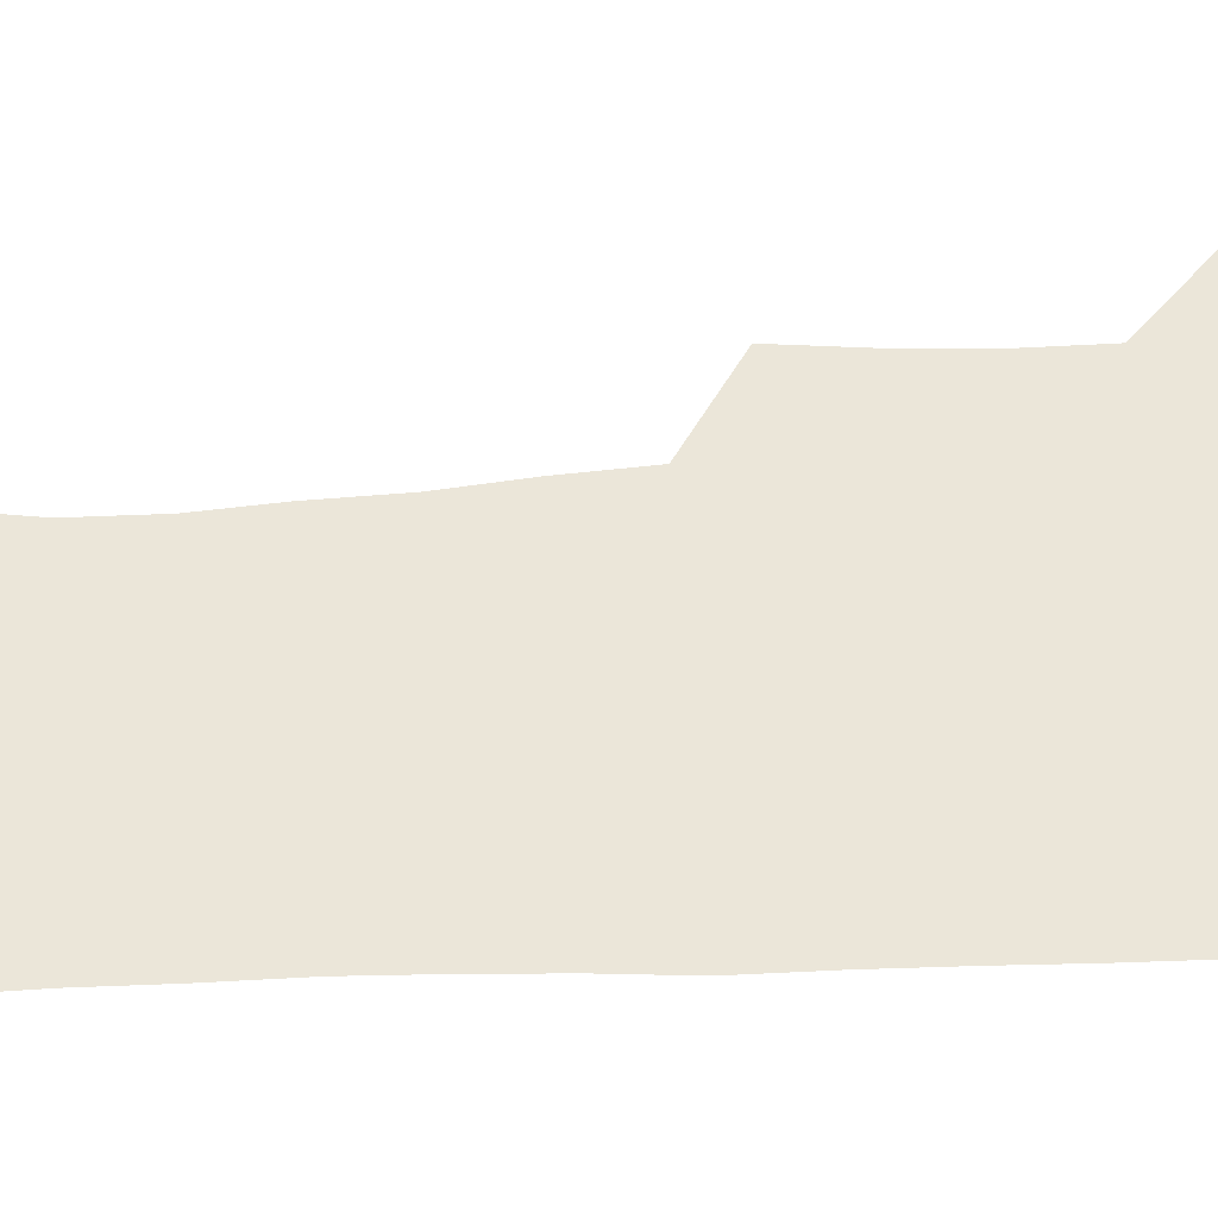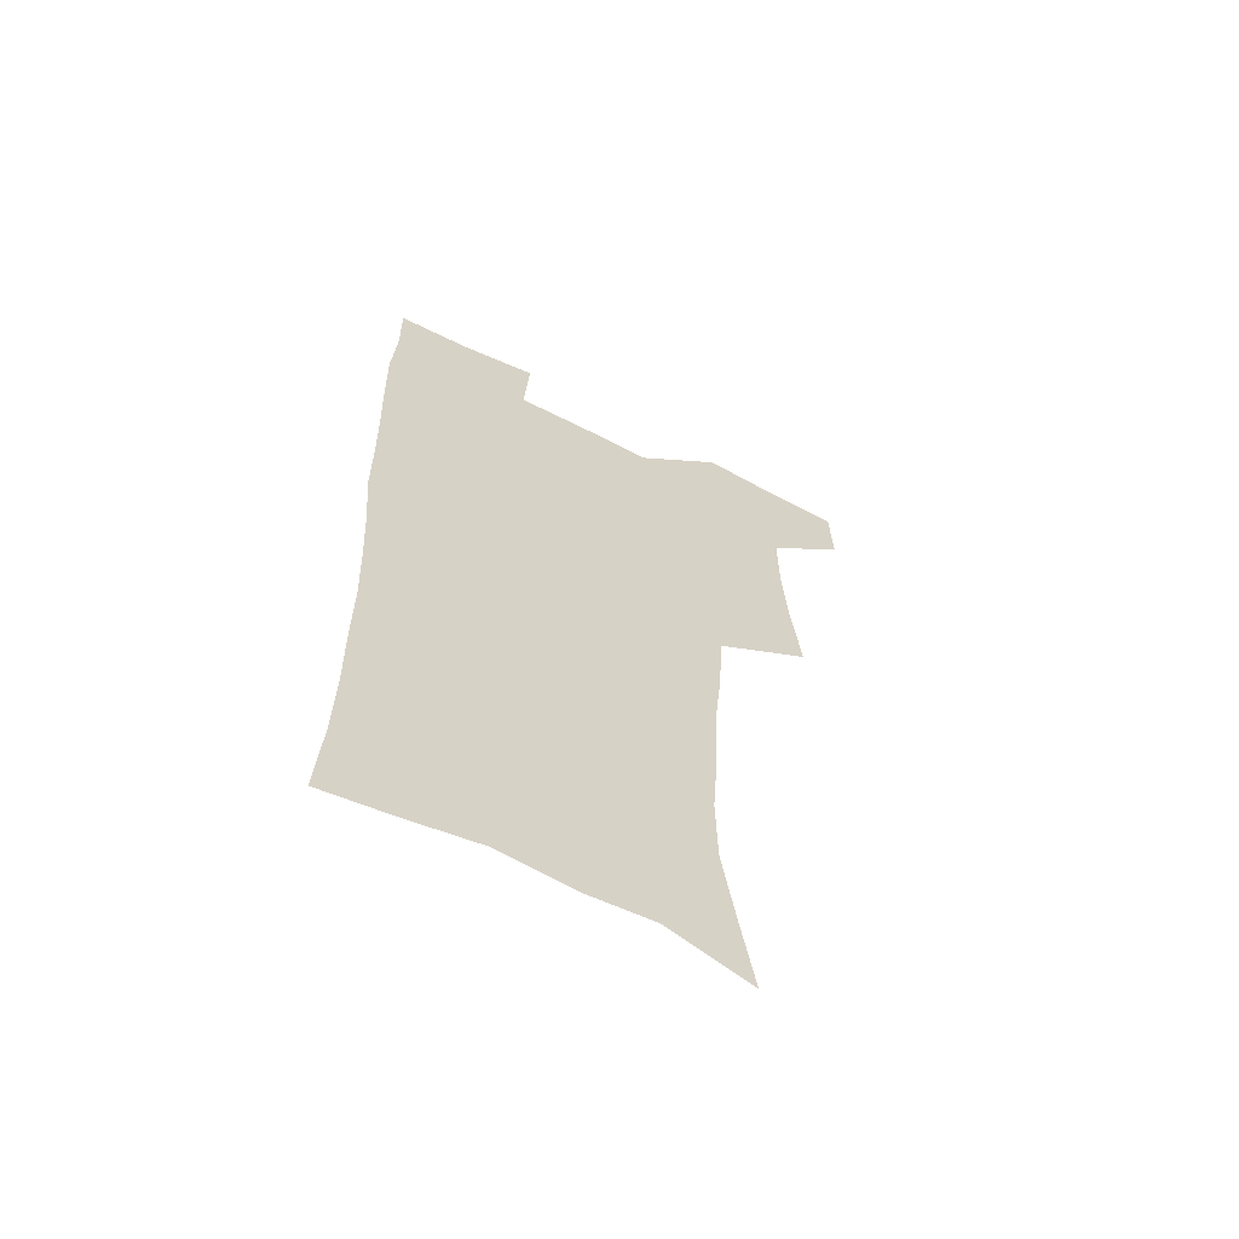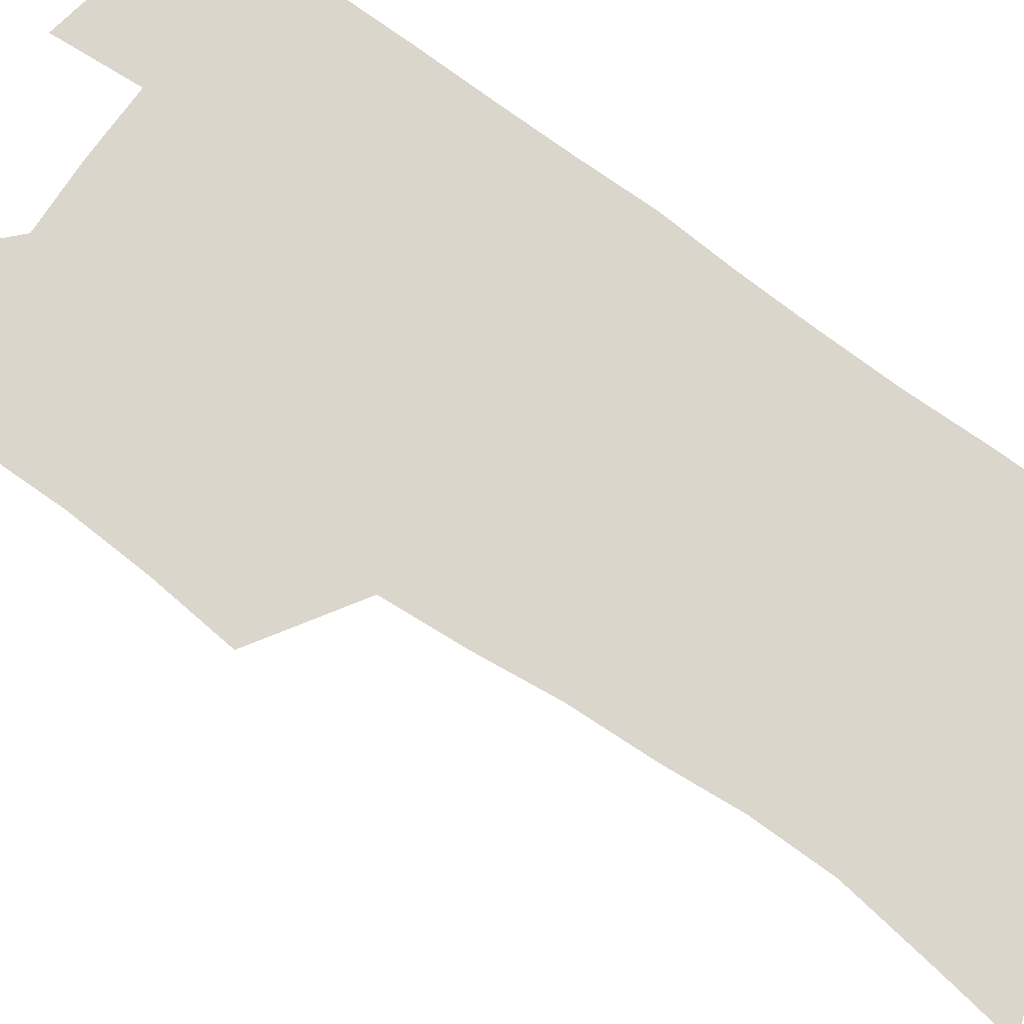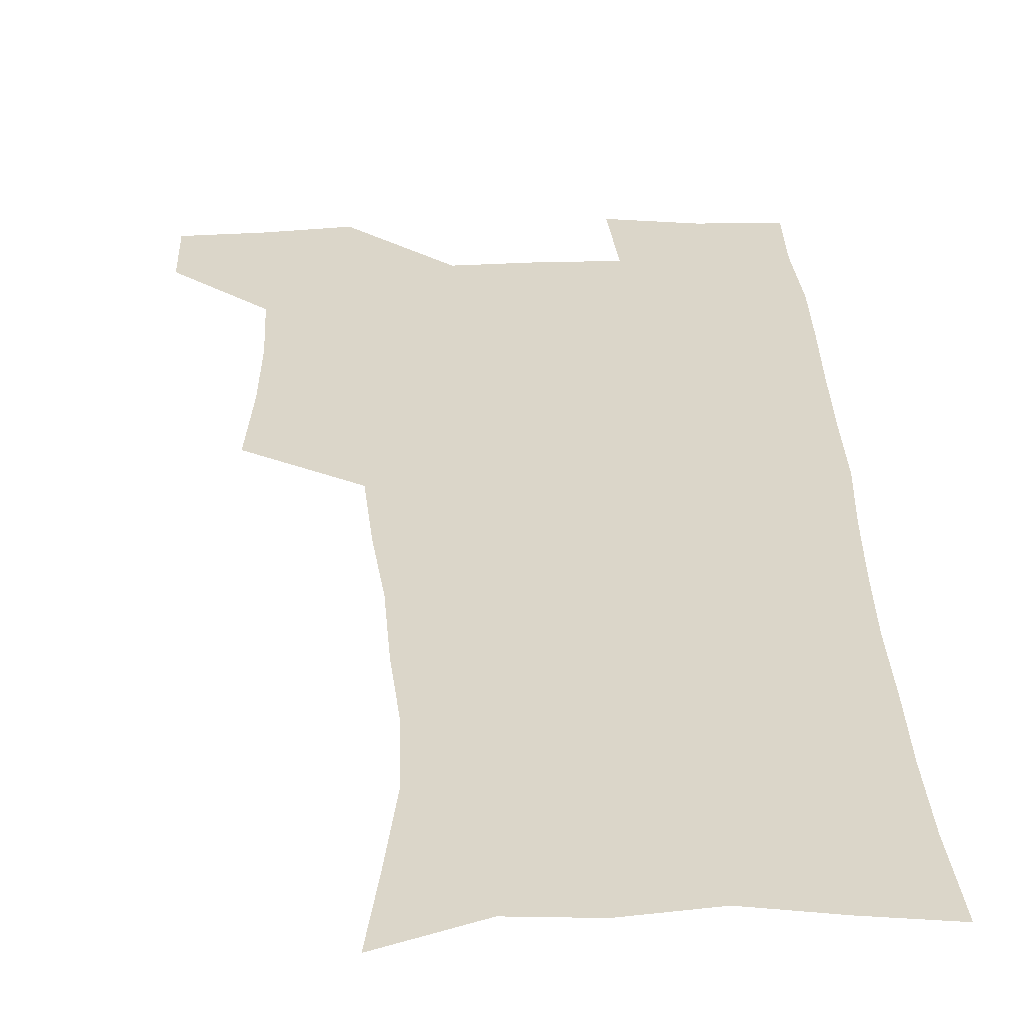
<metadata>
{"format":"obj","ext":"obj","renderer":"f3d","projection":"perspective","resolution":1024,"background":"white","views":[{"elev":56.6,"azim":86.6,"up":"+Z"},{"elev":-64.0,"azim":152.8,"up":"+Y"},{"elev":73.9,"azim":-55.0,"up":"+Z"},{"elev":30.0,"azim":-3.0,"up":"+Z"}]}
</metadata>
<code>
v 479.5 538.9 0
v 480.2 568.2 0
v 505 411.5 0
v 508.7 445.7 0
v 510.6 478 0
v 510.7 508.6 0
v 513.2 538.4 0
v 509.9 569.7 0
v 539.3 164.1 0
v 544.5 196.6 0
v 549.7 231.3 0
v 550.2 262.5 0
v 548.2 291.6 0
v 547.2 324.5 0
v 544.2 355.1 0
v 542.2 387.4 0
v 543.2 420.4 0
v 543.4 451 0
v 544.1 480.9 0
v 546.2 510.3 0
v 543.4 539.7 0
v 538.8 573 0
v 571.6 176.4 0
v 576.9 211.6 0
v 578.4 243.3 0
v 578 272.9 0
v 576 301.2 0
v 576 333.8 0
v 575.5 365.1 0
v 574.9 395.5 0
v 574.2 424.7 0
v 574.9 454.5 0
v 574.5 482.8 0
v 574.7 510.9 0
v 573.8 539.2 0
v 598.6 174.3 0
v 603.6 217.9 0
v 604.2 248.4 0
v 603.7 277.1 0
v 603.7 308.7 0
v 603.2 338.6 0
v 602.9 368.5 0
v 602.7 397.6 0
v 602.8 427 0
v 603.1 455.7 0
v 603.4 483.8 0
v 603.1 511.3 0
v 602.4 540.3 0
v 628.1 177.7 0
v 628.9 216.6 0
v 629.3 247.9 0
v 629.2 279.4 0
v 629.4 307.9 0
v 629.3 339.4 0
v 629.5 368.6 0
v 629.8 397.5 0
v 630.3 426.5 0
v 630.7 455.2 0
v 631.1 483.5 0
v 631.3 511.5 0
v 631.4 540 0
v 629.6 574.7 0
v 656.9 172.3 0
v 654.8 213.2 0
v 655.7 242.5 0
v 654.9 275.8 0
v 655.1 306.3 0
v 655.7 336.1 0
v 656.4 365.9 0
v 657.2 395.4 0
v 658.2 424.4 0
v 659 453.5 0
v 659.5 482.5 0
v 659.3 511.2 0
v 660.4 539 0
v 661.2 569.2 0
v 685.1 168.2 0
v 683.2 203.9 0
v 682.8 235.4 0
v 683.4 265.9 0
v 683.5 297.3 0
v 684.6 327.7 0
v 686.3 357.8 0
v 688.7 387.4 0
v 688.9 418.8 0
v 689.7 449.4 0
v 690.8 479.4 0
v 691.5 509.2 0
v 689.9 539.2 0
v 690.5 568.1 0
f 6 7 1
f 1 7 2
f 7 8 2
f 16 17 3
f 3 17 4
f 17 18 4
f 4 18 5
f 18 19 5
f 5 19 6
f 19 20 6
f 6 20 7
f 20 21 7
f 7 21 8
f 21 22 8
f 9 23 10
f 23 24 10
f 10 24 11
f 24 25 11
f 11 25 12
f 25 26 12
f 12 26 13
f 26 27 13
f 13 27 14
f 27 28 14
f 14 28 15
f 28 29 15
f 15 29 16
f 29 30 16
f 16 30 17
f 30 31 17
f 17 31 18
f 31 32 18
f 18 32 19
f 32 33 19
f 19 33 20
f 33 34 20
f 20 34 21
f 34 35 21
f 21 35 22
f 23 36 24
f 36 37 24
f 24 37 25
f 37 38 25
f 25 38 26
f 38 39 26
f 26 39 27
f 39 40 27
f 27 40 28
f 40 41 28
f 28 41 29
f 41 42 29
f 29 42 30
f 42 43 30
f 30 43 31
f 43 44 31
f 31 44 32
f 44 45 32
f 32 45 33
f 45 46 33
f 33 46 34
f 46 47 34
f 34 47 35
f 47 48 35
f 36 49 37
f 49 50 37
f 37 50 38
f 50 51 38
f 38 51 39
f 51 52 39
f 39 52 40
f 52 53 40
f 40 53 41
f 53 54 41
f 41 54 42
f 54 55 42
f 42 55 43
f 55 56 43
f 43 56 44
f 56 57 44
f 44 57 45
f 57 58 45
f 45 58 46
f 58 59 46
f 46 59 47
f 59 60 47
f 47 60 48
f 60 61 48
f 49 63 50
f 63 64 50
f 50 64 51
f 64 65 51
f 51 65 52
f 65 66 52
f 52 66 53
f 66 67 53
f 53 67 54
f 67 68 54
f 54 68 55
f 68 69 55
f 55 69 56
f 69 70 56
f 56 70 57
f 70 71 57
f 57 71 58
f 71 72 58
f 58 72 59
f 72 73 59
f 59 73 60
f 73 74 60
f 60 74 61
f 74 75 61
f 61 75 62
f 75 76 62
f 63 77 64
f 77 78 64
f 64 78 65
f 78 79 65
f 65 79 66
f 79 80 66
f 66 80 67
f 80 81 67
f 67 81 68
f 81 82 68
f 68 82 69
f 82 83 69
f 69 83 70
f 83 84 70
f 70 84 71
f 84 85 71
f 71 85 72
f 85 86 72
f 72 86 73
f 86 87 73
f 73 87 74
f 87 88 74
f 74 88 75
f 88 89 75
f 75 89 76
f 89 90 76

</code>
